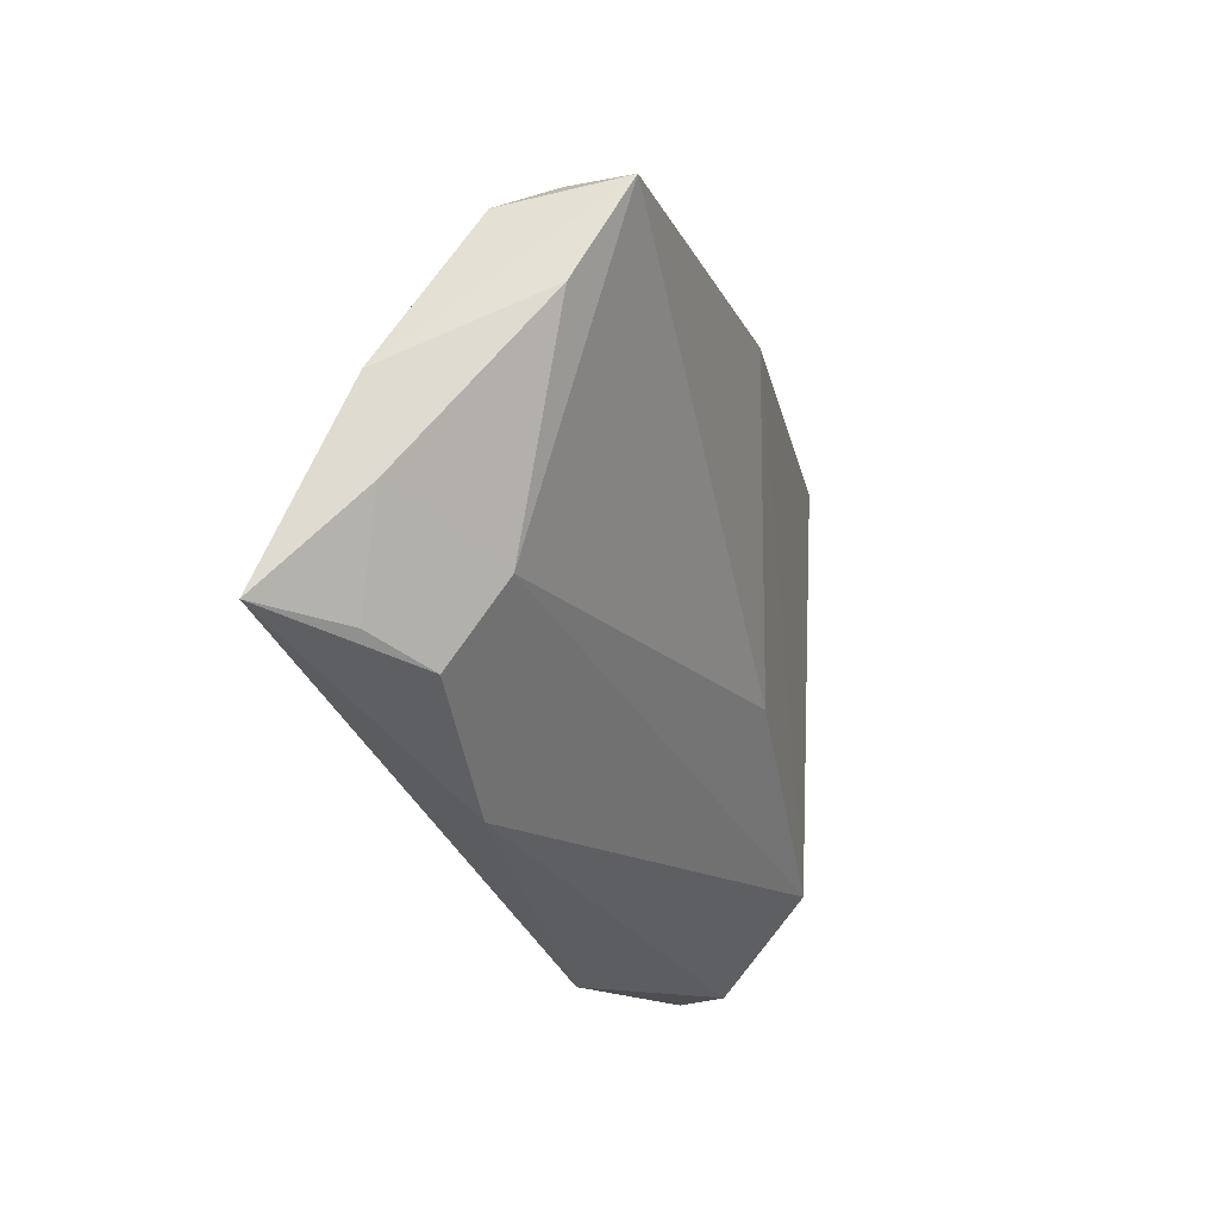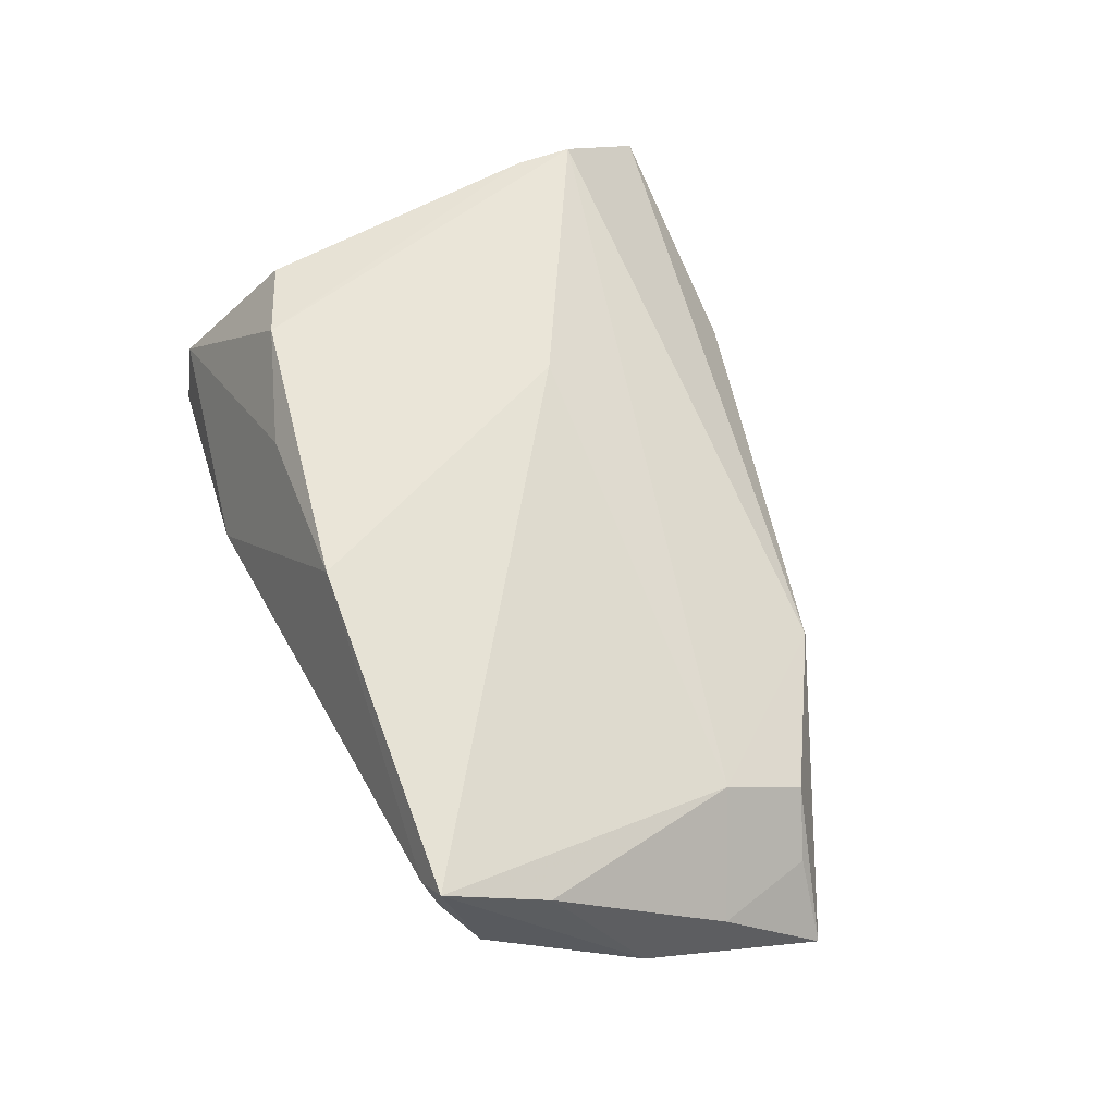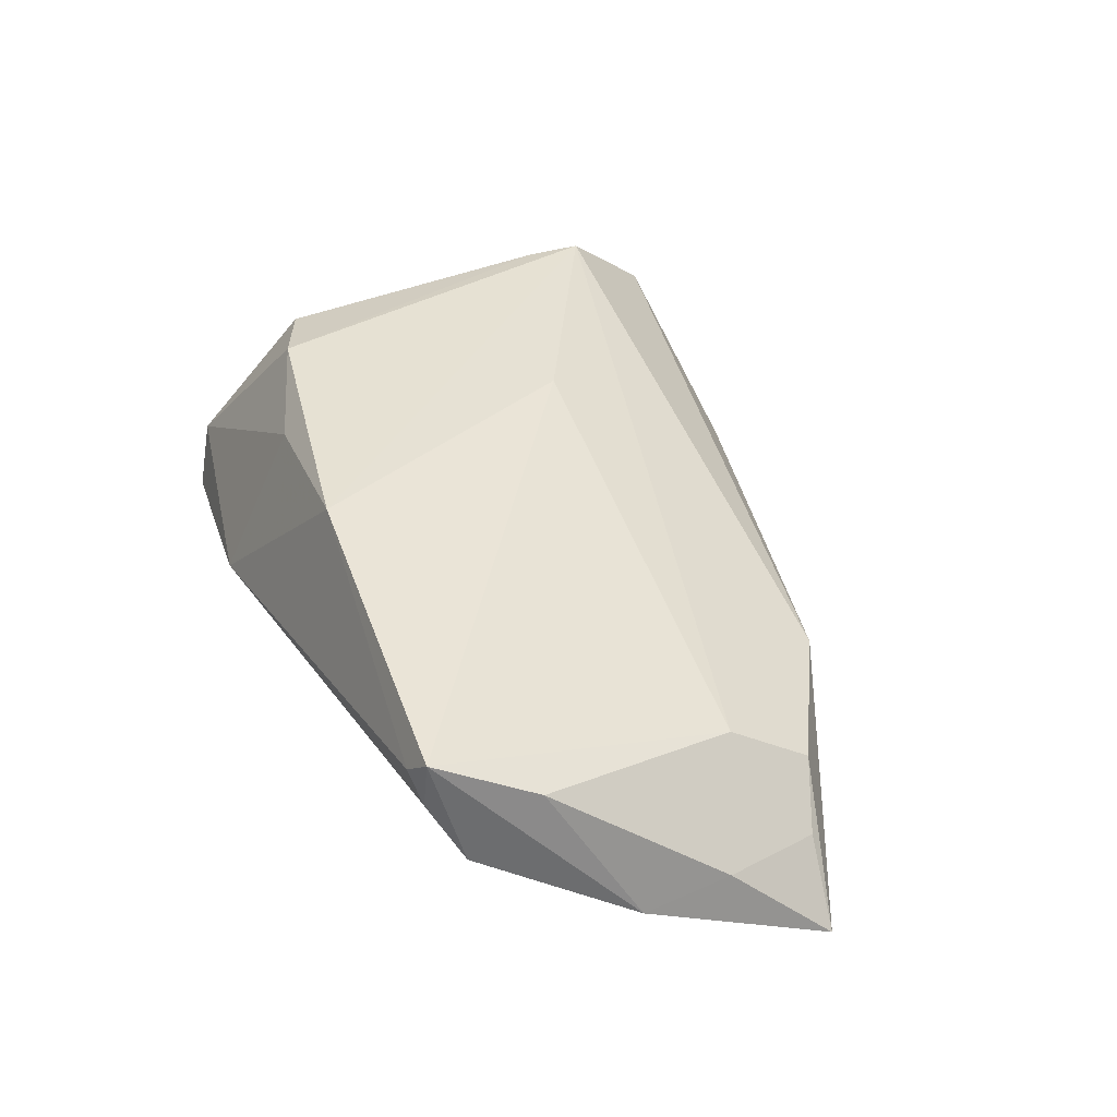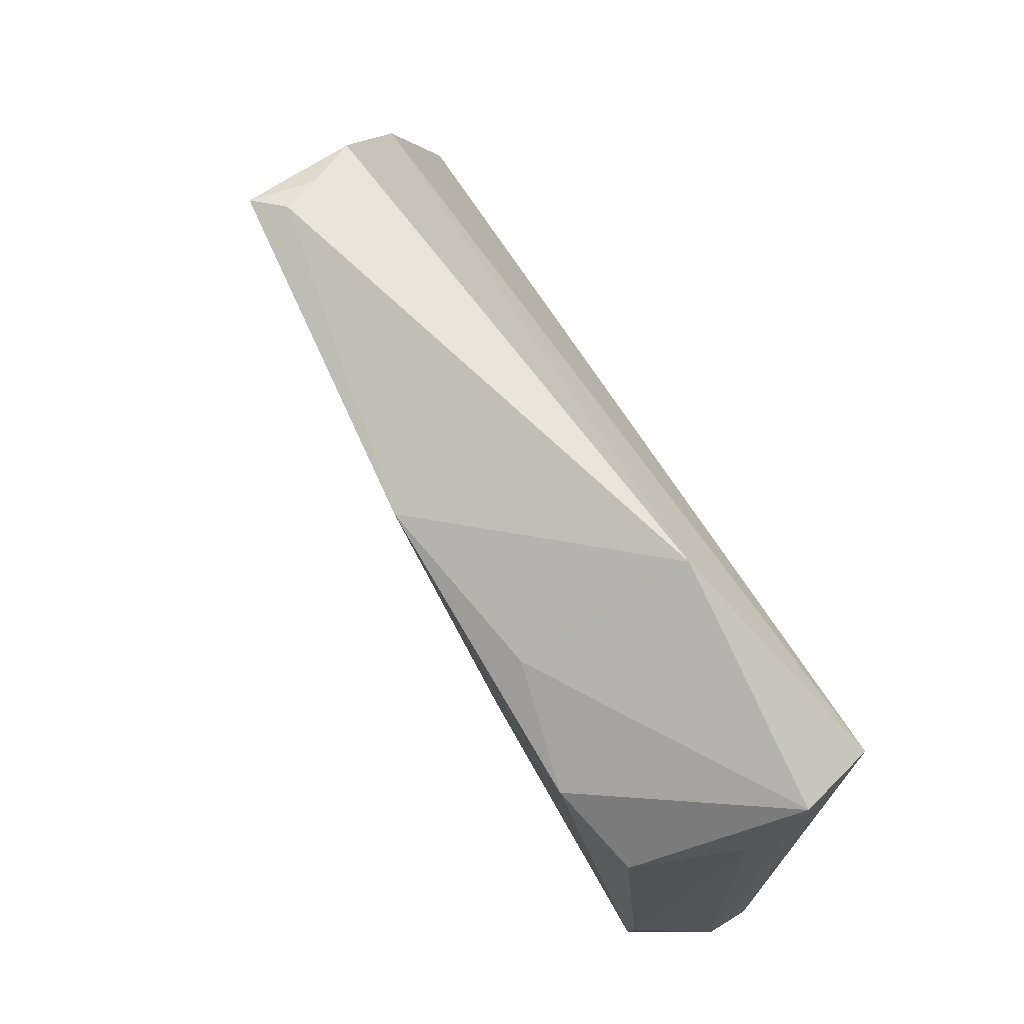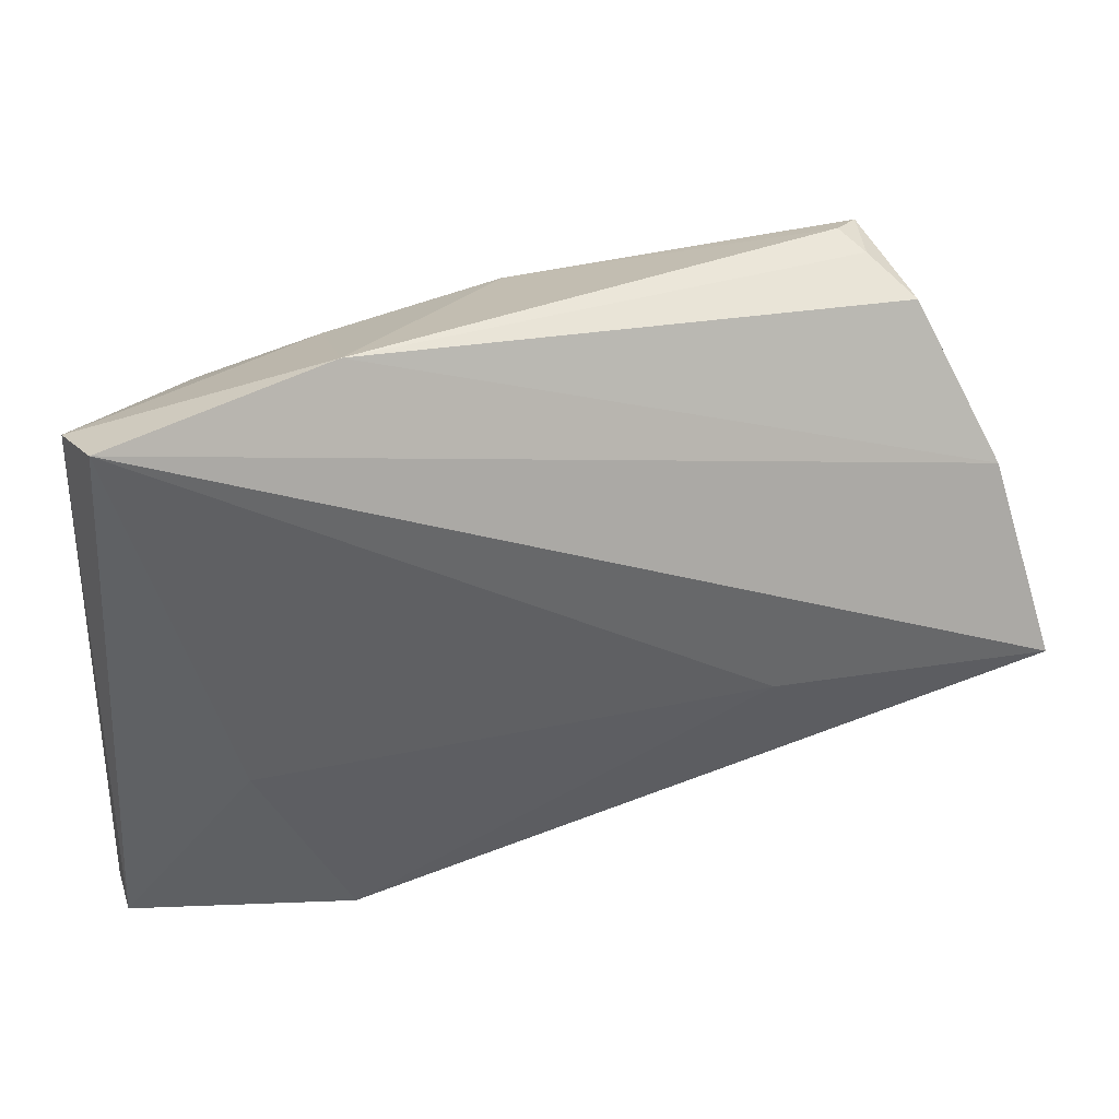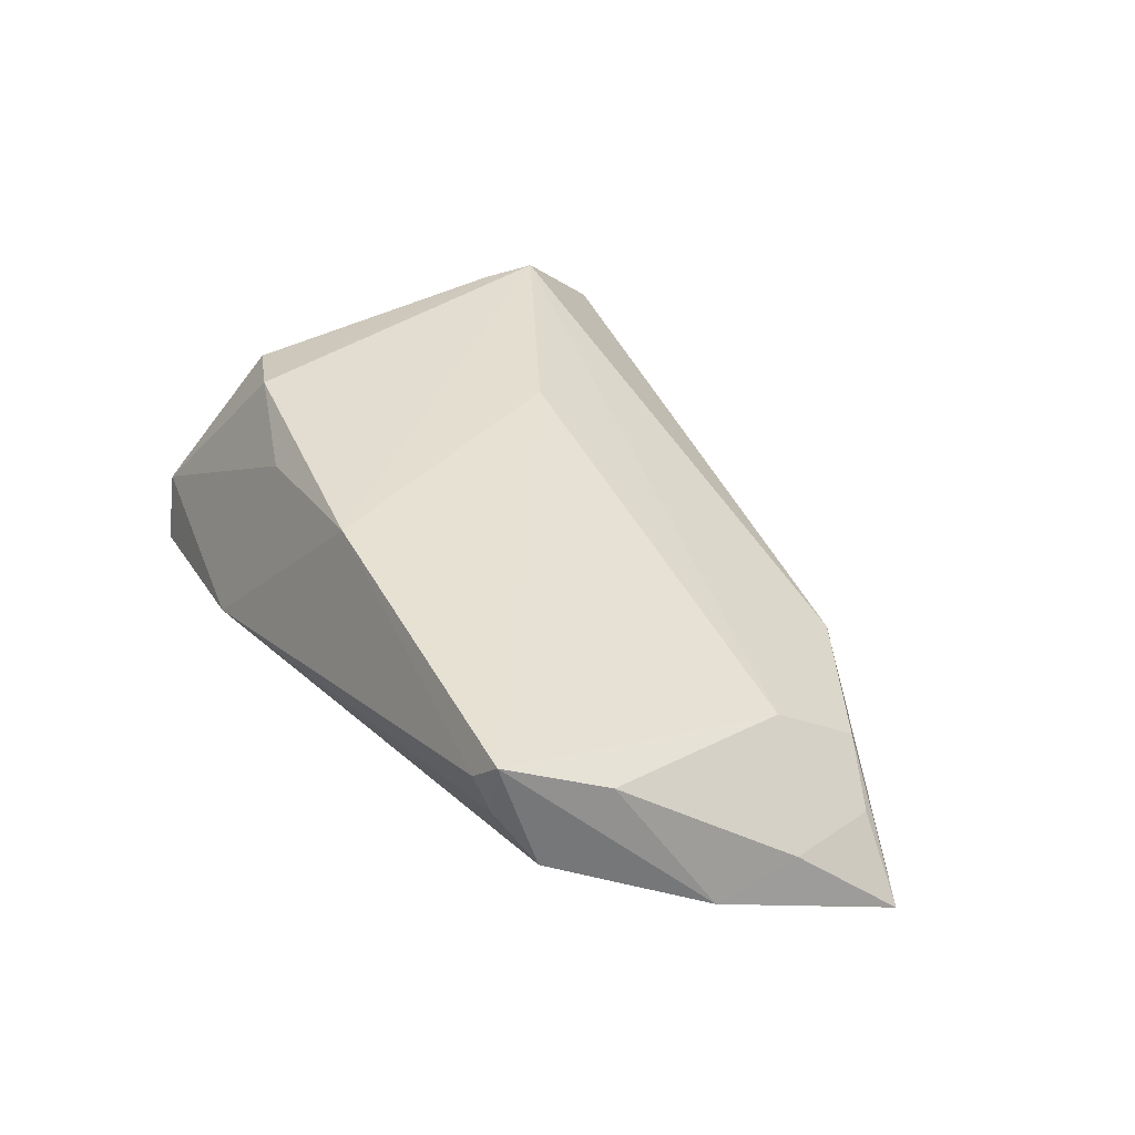
<metadata>
{"format":"obj","ext":"obj","renderer":"f3d","projection":"perspective","resolution":1024,"background":"white","views":[{"elev":-14.1,"azim":-72.4,"up":"+Y"},{"elev":65.8,"azim":-114.4,"up":"+Z"},{"elev":43.4,"azim":-113.3,"up":"+Z"},{"elev":71.4,"azim":63.4,"up":"+Y"},{"elev":38.1,"azim":167.0,"up":"+Y"},{"elev":40.6,"azim":-121.2,"up":"+Z"}]}
</metadata>
<code>
v 0.04795 -0.04119 -0.0002739
v 0.04348 0.0316 -0.01438
v 0.0413 0.01527 0.01261
v -0.04877 0.02909 0.01791
v 0.01655 0.03459 -0.006776
v -0.0302 -0.03035 -0.004006
v -0.0475 0.02929 0.009934
v 0.0437 -0.02924 0.01138
v -0.005959 0.02602 0.0192
v -0.06051 0.007664 -0.005386
v -0.06091 -0.003413 -0.003425
v -0.04961 -0.01946 -0.001381
v -0.05193 0.02598 0.003762
v 0.01136 -0.01176 0.01485
v 0.04743 -0.04202 -0.005937
v 0.04567 0.01709 -0.0001862
v -0.03129 -0.01402 -0.01438
v -0.06599 -0.01511 -0.01438
v 0.01987 -0.04202 -0.01089
v 0.04446 -0.02213 0.01124
v 0.0461 0.02908 -0.006253
v -0.04533 0.03033 0.01432
v 0.03118 -0.01756 -0.01269
v 0.03067 0.01953 0.01615
v -0.04736 -0.009578 0.005065
v -0.05316 0.01701 0.01218
v 0.01616 0.02487 0.01383
v -0.05724 -0.01639 -0.006341
f 10 13 5
f 5 2 10
f 10 2 18
f 13 10 4
f 18 2 17
f 17 19 18
f 23 2 15
f 15 19 23
f 23 17 2
f 19 17 23
f 24 3 21
f 21 2 5
f 3 16 21
f 15 2 21
f 5 13 7
f 13 4 7
f 9 4 14
f 9 8 24
f 14 8 9
f 14 4 25
f 25 8 14
f 20 3 24
f 24 8 20
f 20 16 3
f 1 19 15
f 1 20 8
f 16 20 1
f 15 21 1
f 1 21 16
f 5 7 22
f 22 7 4
f 22 9 5
f 4 9 22
f 27 21 5
f 5 9 27
f 24 21 27
f 27 9 24
f 12 25 11
f 11 10 18
f 6 1 8
f 6 25 12
f 8 25 6
f 6 12 18
f 19 1 6
f 18 19 6
f 18 12 28
f 28 11 18
f 12 11 28
f 26 25 4
f 26 11 25
f 26 4 10
f 10 11 26

</code>
